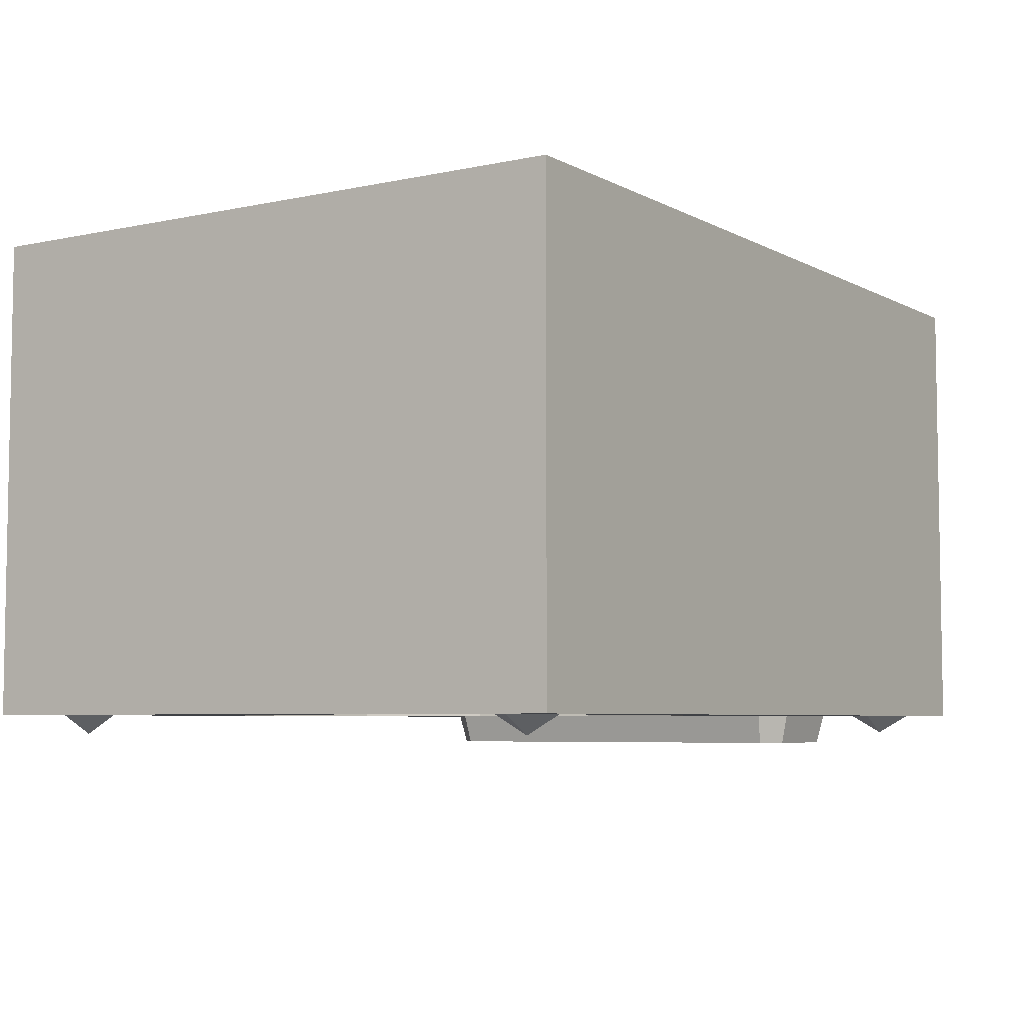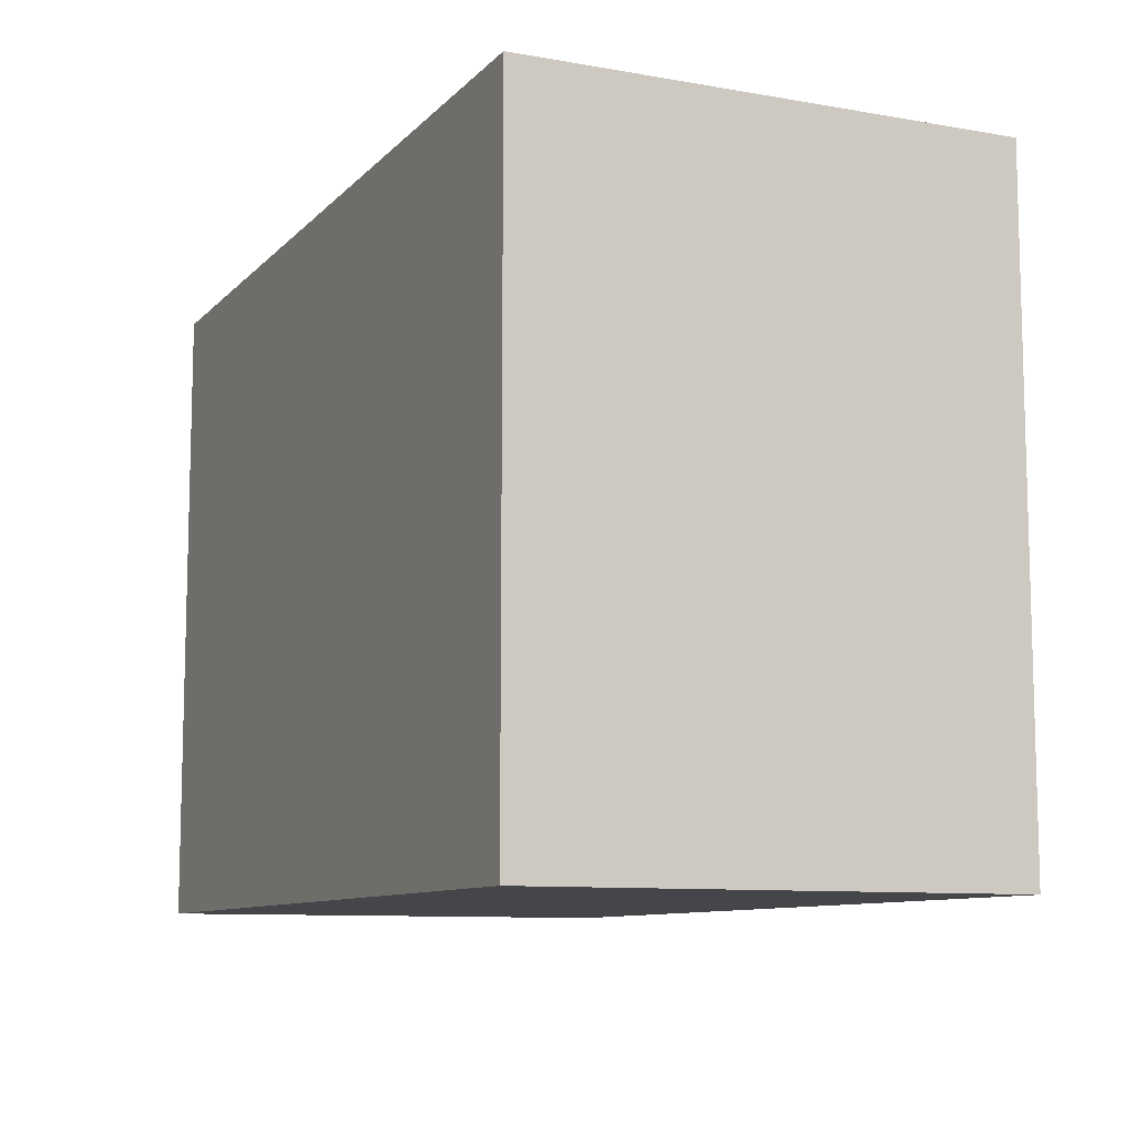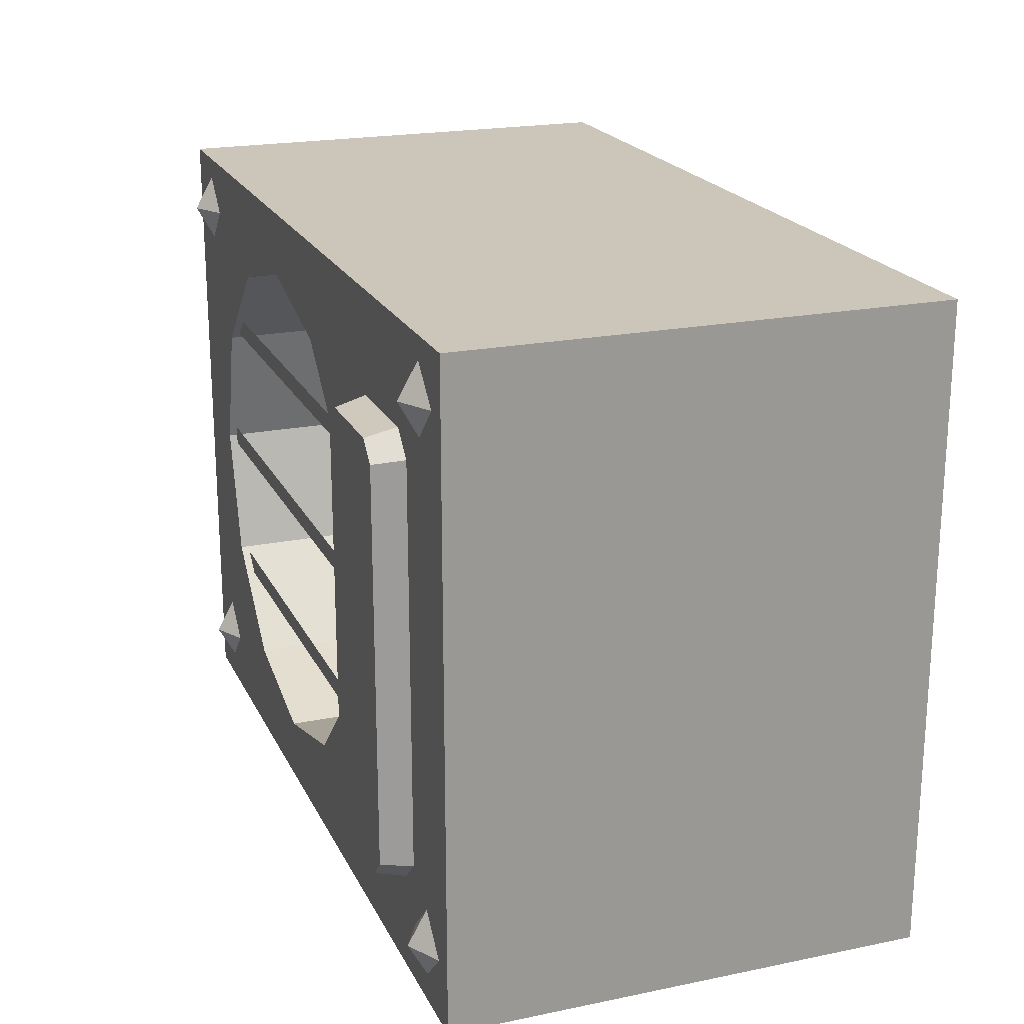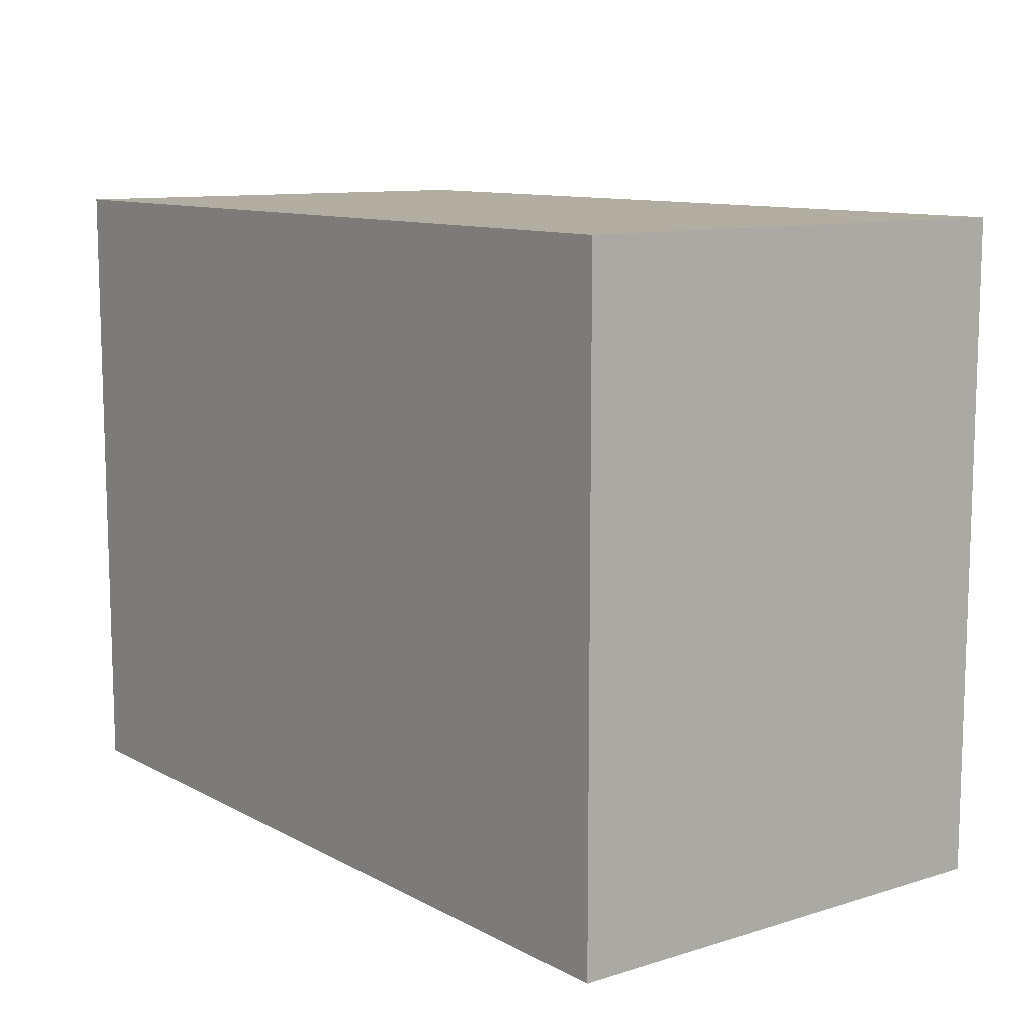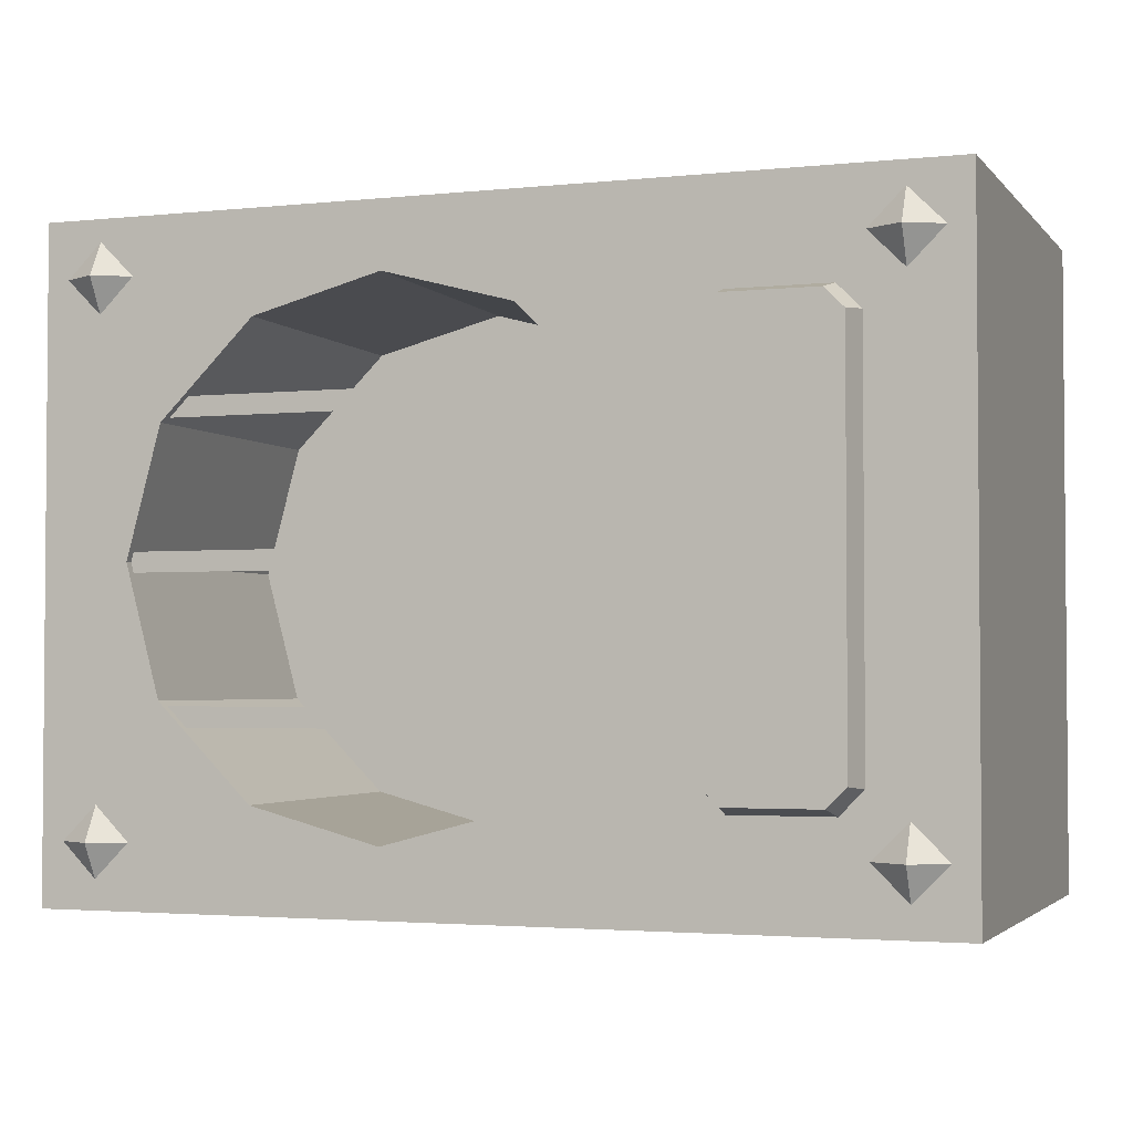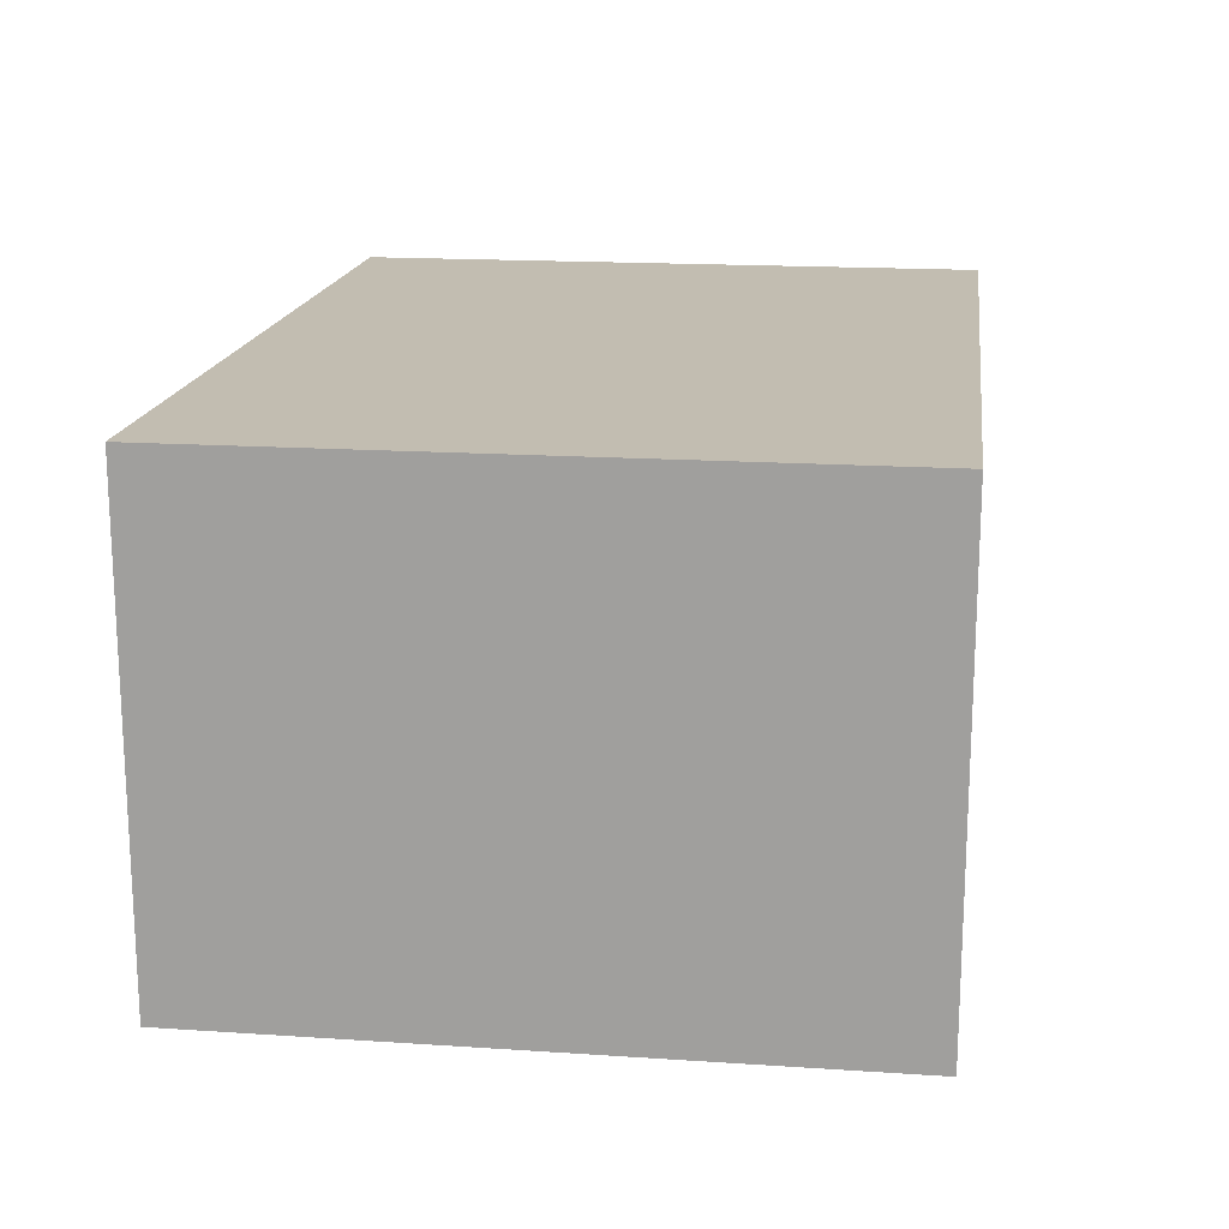
<metadata>
{"format":"obj","ext":"obj","renderer":"f3d","projection":"perspective","resolution":1024,"background":"white","views":[{"elev":-5.7,"azim":123.2,"up":"+Z"},{"elev":-9.6,"azim":65.6,"up":"+Y"},{"elev":20.8,"azim":-110.2,"up":"+Y"},{"elev":10.5,"azim":52.6,"up":"+Y"},{"elev":-2.7,"azim":-160.0,"up":"+Y"},{"elev":17.0,"azim":-82.4,"up":"+Z"}]}
</metadata>
<code>
g Air_Conditioner_1A
v 0.8017 0.6293 -1
v 0.8017 0.5576 -1.04
v 0.8733 0.5576 -1
v 0.8733 0.5576 -1
v 0.8017 0.5576 -1.04
v 0.8017 0.486 -1
v 0.8017 0.486 -1
v 0.8017 0.5576 -1.04
v 0.73 0.5576 -1
v 0.73 0.5576 -1
v 0.8017 0.5576 -1.04
v 0.8017 0.6293 -1
v 0.8017 -0.4707 -1
v 0.8017 -0.5424 -1.04
v 0.8733 -0.5424 -1
v 0.8733 -0.5424 -1
v 0.8017 -0.5424 -1.04
v 0.8017 -0.614 -1
v 0.8017 -0.614 -1
v 0.8017 -0.5424 -1.04
v 0.73 -0.5424 -1
v 0.73 -0.5424 -1
v 0.8017 -0.5424 -1.04
v 0.8017 -0.4707 -1
v -0.7983 0.6293 -1
v -0.7983 0.5576 -1.04
v -0.7267 0.5576 -1
v -0.7267 0.5576 -1
v -0.7983 0.5576 -1.04
v -0.7983 0.486 -1
v -0.7983 0.486 -1
v -0.7983 0.5576 -1.04
v -0.87 0.5576 -1
v -0.87 0.5576 -1
v -0.7983 0.5576 -1.04
v -0.7983 0.6293 -1
v -0.7983 -0.4707 -1
v -0.7983 -0.5424 -1.04
v -0.7267 -0.5424 -1
v -0.7267 -0.5424 -1
v -0.7983 -0.5424 -1.04
v -0.7983 -0.614 -1
v -0.7983 -0.614 -1
v -0.7983 -0.5424 -1.04
v -0.87 -0.5424 -1
v -0.87 -0.5424 -1
v -0.7983 -0.5424 -1.04
v -0.7983 -0.4707 -1
v 0.92 0.675 0
v 0.92 -0.675 0
v -0.92 -0.675 0
v -0.92 0.675 0
v -0.92 0.675 0
v -0.92 -0.675 0
v -0.92 -0.675 -1
v -0.92 0.675 -1
v 0.92 0.675 -1
v 0.92 -0.675 -1
v 0.92 -0.675 0
v 0.92 0.675 0
v 0.92 -0.675 0
v 0.92 -0.675 -1
v -0.92 -0.675 -1
v -0.92 -0.675 0
v 0.92 0.675 -1
v 0.92 0.675 0
v -0.92 0.675 0
v -0.92 0.675 -1
v 0.2 0.5381 -1
v 0.2 0.5381 -0.4
v 0.4691 0.466 -0.4
v 0.4691 0.466 -1
v -0.06905 -0.466 -1
v -0.06905 -0.466 -0.4
v -0.266 -0.2691 -0.4
v -0.266 -0.2691 -1
v -0.3381 -9.537e-07 -1
v -0.3381 -9.537e-07 -0.4
v -0.266 0.2691 -0.4
v -0.266 0.2691 -1
v 0.666 -0.2691 -1
v 0.666 -0.2691 -0.4
v 0.4691 -0.466 -0.4
v 0.4691 -0.466 -1
v 0.4691 0.466 -1
v 0.4691 0.466 -0.4
v 0.666 0.2691 -0.4
v 0.666 0.2691 -1
v -0.266 -0.2691 -1
v -0.266 -0.2691 -0.4
v -0.3381 -9.537e-07 -0.4
v -0.3381 -9.537e-07 -1
v -0.266 0.2691 -1
v -0.266 0.2691 -0.4
v -0.06905 0.466 -0.4
v -0.06905 0.466 -1
v 0.4691 -0.466 -1
v 0.4691 -0.466 -0.4
v 0.2 -0.5381 -0.4
v 0.2 -0.5381 -1
v 0.666 0.2691 -1
v 0.666 0.2691 -0.4
v 0.7381 -9.537e-07 -0.4
v 0.7381 -9.537e-07 -1
v -0.06905 0.466 -1
v -0.06905 0.466 -0.4
v 0.2 0.5381 -0.4
v 0.2 0.5381 -1
v 0.2 -0.5381 -1
v 0.2 -0.5381 -0.4
v -0.06905 -0.466 -0.4
v -0.06905 -0.466 -1
v 0.7381 -9.537e-07 -1
v 0.7381 -9.537e-07 -0.4
v 0.666 -0.2691 -0.4
v 0.666 -0.2691 -1
v 0.7757 0.5757 -0.4
v -0.3757 0.5757 -0.4
v -0.3757 -0.5757 -0.4
v 0.7757 -0.5757 -0.4
v -0.4749 -0.4504 -1.064
v -0.4359 -0.4114 -1.064
v -0.4359 0.4114 -1.064
v -0.4749 0.4504 -1.064
v -0.6651 -0.4504 -1.064
v -0.6651 0.4504 -1.064
v -0.7041 -0.4114 -1.064
v -0.7041 0.4114 -1.064
v -0.4749 0.4504 -1.064
v -0.4359 0.4114 -1.064
v -0.42 0.4179 -1
v -0.4683 0.4663 -1
v -0.7041 0.4114 -1.064
v -0.6651 0.4504 -1.064
v -0.6717 0.4663 -1
v -0.72 0.4179 -1
v -0.6651 -0.4504 -1.064
v -0.7041 -0.4114 -1.064
v -0.72 -0.4179 -1
v -0.6717 -0.4663 -1
v -0.4359 0.4114 -1.064
v -0.4359 -0.4114 -1.064
v -0.42 -0.4179 -1
v -0.42 0.4179 -1
v -0.6651 0.4504 -1.064
v -0.4749 0.4504 -1.064
v -0.4683 0.4663 -1
v -0.6717 0.4663 -1
v -0.7041 -0.4114 -1.064
v -0.7041 0.4114 -1.064
v -0.72 0.4179 -1
v -0.72 -0.4179 -1
v -0.4749 -0.4504 -1.064
v -0.6651 -0.4504 -1.064
v -0.6717 -0.4663 -1
v -0.4683 -0.4663 -1
v -0.4359 -0.4114 -1.064
v -0.4749 -0.4504 -1.064
v -0.4683 -0.4663 -1
v -0.42 -0.4179 -1
v 0.785 0.02041 -0.9823
v -0.385 0.02041 -0.9823
v -0.385 -0.02041 -0.9823
v 0.785 -0.02041 -0.9823
v 0.785 0.3204 -0.9823
v -0.385 0.3204 -0.9823
v -0.385 0.2796 -0.9823
v 0.785 0.2796 -0.9823
v 0.785 -0.2796 -0.9823
v -0.385 -0.2796 -0.9823
v -0.385 -0.3204 -0.9823
v 0.785 -0.3204 -0.9823
v 0.9215 -0.2592 -0.1001
v 0.9215 -0.2592 -0.8869
v 0.9215 -0.3408 -0.8869
v 0.9215 -0.3408 -0.1001
v 0.9215 -0.05918 -0.1001
v 0.9215 -0.05918 -0.8869
v 0.9215 -0.1408 -0.8869
v 0.9215 -0.1408 -0.1001
v 0.9215 0.1408 -0.1001
v 0.9215 0.1408 -0.8869
v 0.9215 0.05918 -0.8869
v 0.9215 0.05918 -0.1001
v 0.9215 0.3408 -0.1001
v 0.9215 0.3408 -0.8869
v 0.9215 0.2592 -0.8869
v 0.9215 0.2592 -0.1001
v -0.9223 -0.2592 -0.8869
v -0.9223 -0.2592 -0.1001
v -0.9223 -0.3408 -0.1001
v -0.9223 -0.3408 -0.8869
v -0.9223 -0.05918 -0.8869
v -0.9223 -0.05918 -0.1001
v -0.9223 -0.1408 -0.1001
v -0.9223 -0.1408 -0.8869
v -0.9223 0.1408 -0.8869
v -0.9223 0.1408 -0.1001
v -0.9223 0.05918 -0.1001
v -0.9223 0.05918 -0.8869
v -0.9223 0.3408 -0.8869
v -0.9223 0.3408 -0.1001
v -0.9223 0.2592 -0.1001
v -0.9223 0.2592 -0.8869
v -0.266 0.2691 -1
v -0.06905 0.466 -1
v -0.92 0.675 -1
v -0.3381 -9.537e-07 -1
v 0.2 0.5381 -1
v -0.92 -0.675 -1
v 0.92 0.675 -1
v -0.266 -0.2691 -1
v -0.06905 -0.466 -1
v 0.2 -0.5381 -1
v 0.4691 0.466 -1
v 0.666 0.2691 -1
v 0.7381 -9.537e-07 -1
v 0.92 -0.675 -1
v 0.4691 -0.466 -1
v 0.666 -0.2691 -1
g Air_Conditioner_1A_0
f 3 2 1
f 6 5 4
f 9 8 7
f 12 11 10
f 15 14 13
f 18 17 16
f 21 20 19
f 24 23 22
f 27 26 25
f 30 29 28
f 33 32 31
f 36 35 34
f 39 38 37
f 42 41 40
f 45 44 43
f 48 47 46
f 51 50 49
f 52 51 49
f 55 54 53
f 56 55 53
f 59 58 57
f 60 59 57
f 63 62 61
f 64 63 61
f 67 66 65
f 68 67 65
f 71 70 69
f 72 71 69
f 75 74 73
f 76 75 73
f 79 78 77
f 80 79 77
f 83 82 81
f 84 83 81
f 87 86 85
f 88 87 85
f 91 90 89
f 92 91 89
f 95 94 93
f 96 95 93
f 99 98 97
f 100 99 97
f 103 102 101
f 104 103 101
f 107 106 105
f 108 107 105
f 111 110 109
f 112 111 109
f 115 114 113
f 116 115 113
f 119 118 117
f 120 119 117
f 123 122 121
f 121 124 123
f 121 125 124
f 125 126 124
f 125 127 126
f 127 128 126
f 131 130 129
f 132 131 129
f 135 134 133
f 136 135 133
f 139 138 137
f 140 139 137
f 143 142 141
f 144 143 141
f 147 146 145
f 148 147 145
f 151 150 149
f 152 151 149
f 155 154 153
f 156 155 153
f 159 158 157
f 160 159 157
f 163 162 161
f 164 163 161
f 167 166 165
f 168 167 165
f 171 170 169
f 172 171 169
f 175 174 173
f 176 175 173
f 179 178 177
f 180 179 177
f 183 182 181
f 184 183 181
f 187 186 185
f 188 187 185
f 191 190 189
f 192 191 189
f 195 194 193
f 196 195 193
f 199 198 197
f 200 199 197
f 203 202 201
f 204 203 201
f 207 206 205
f 207 205 208
f 209 206 207
f 207 208 210
f 211 209 207
f 210 208 212
f 212 213 210
f 210 213 214
f 211 215 209
f 211 216 215
f 211 217 216
f 210 214 218
f 211 218 217
f 214 219 218
f 218 220 217
f 218 219 220

</code>
